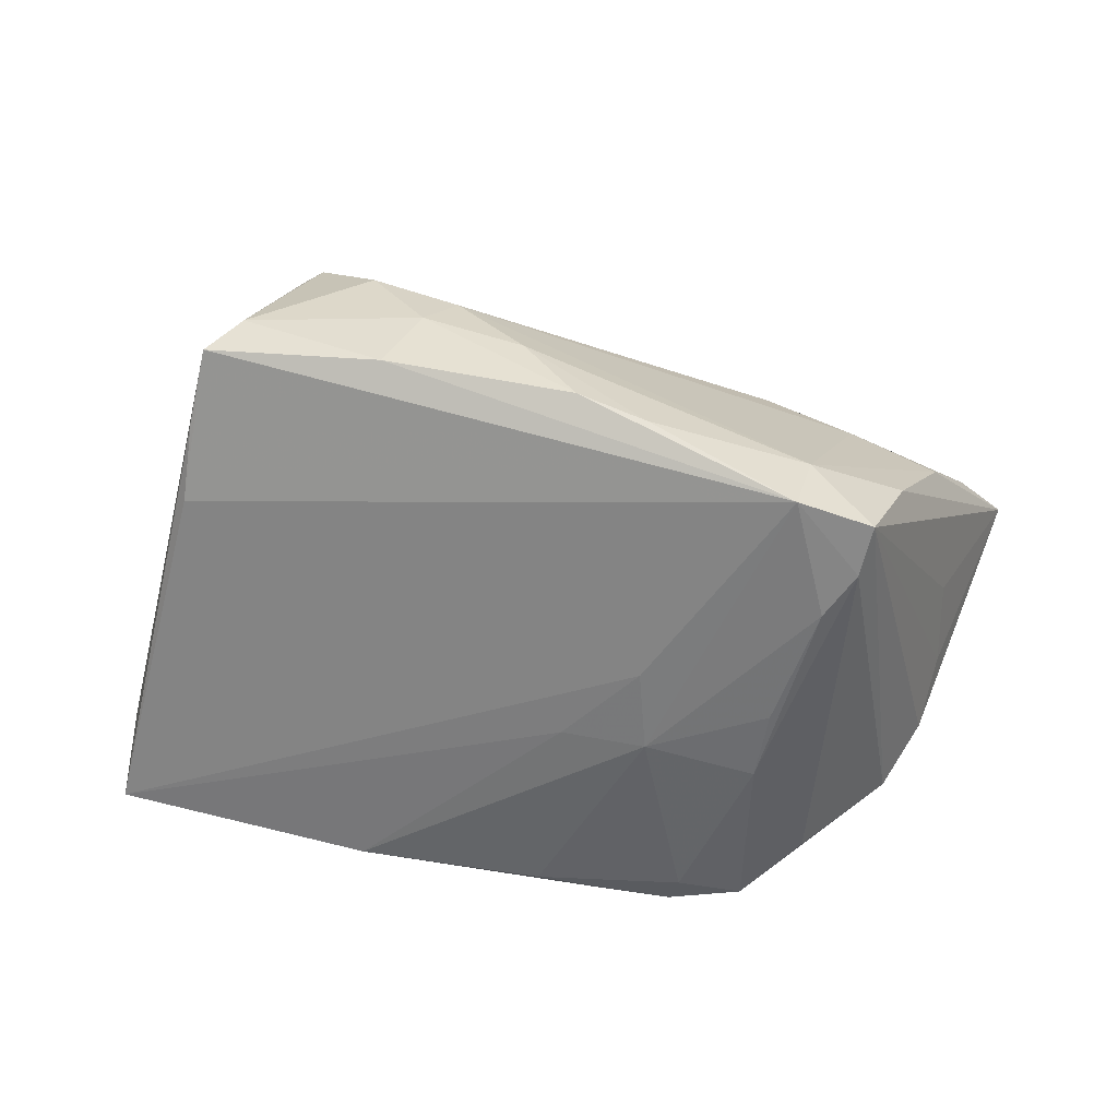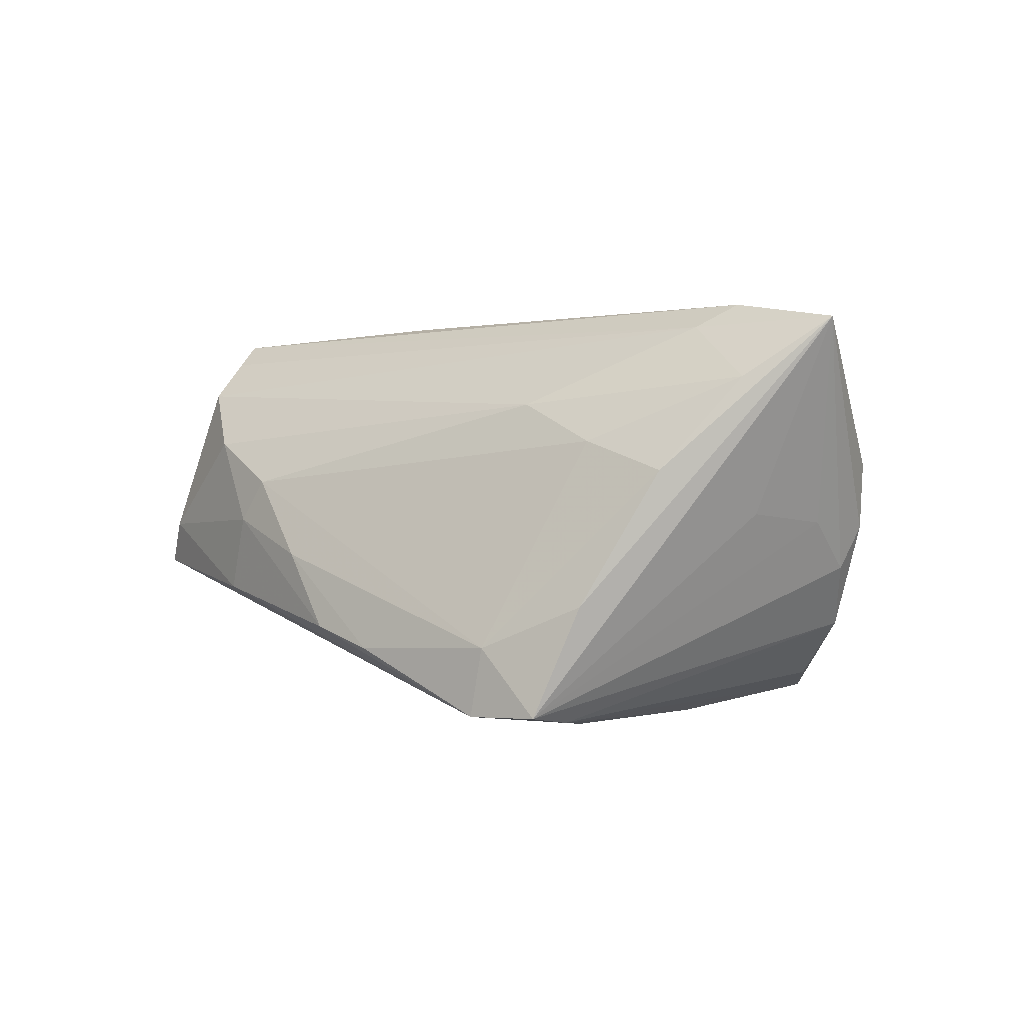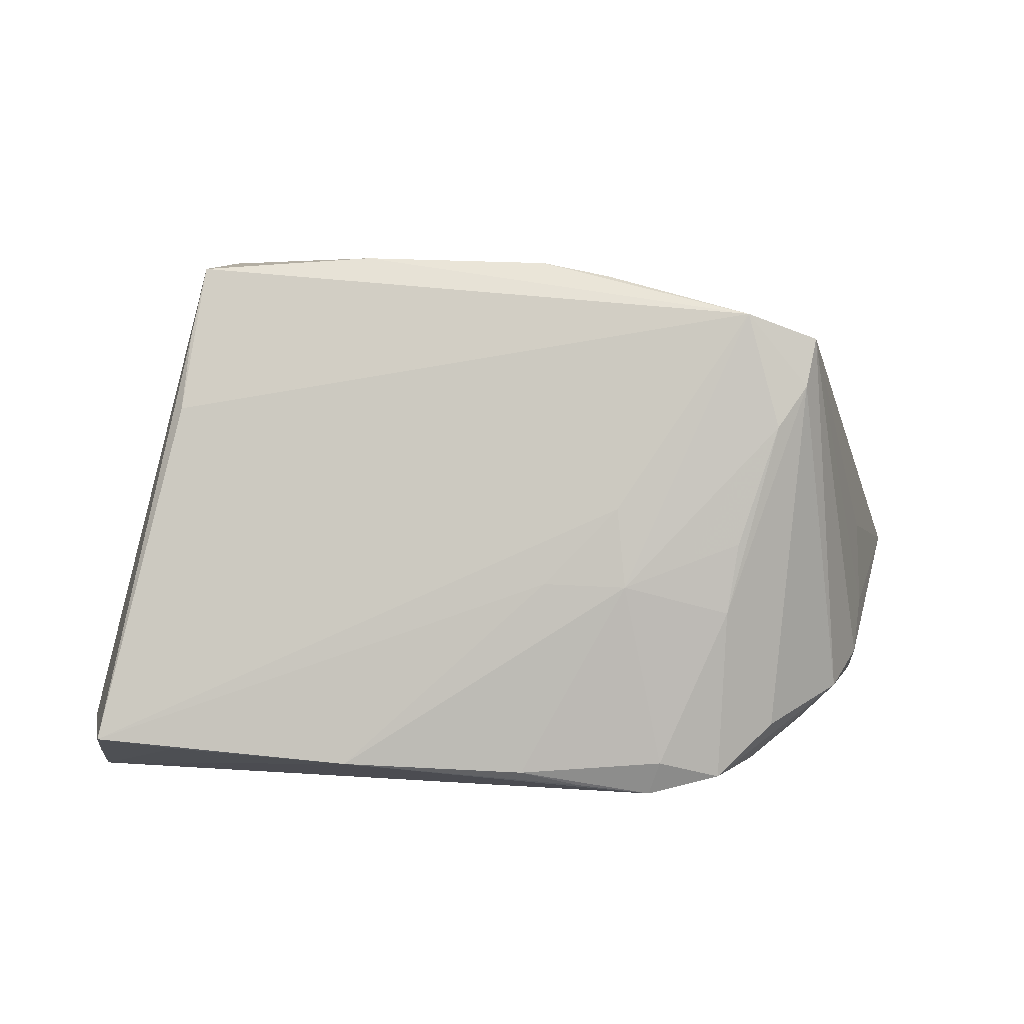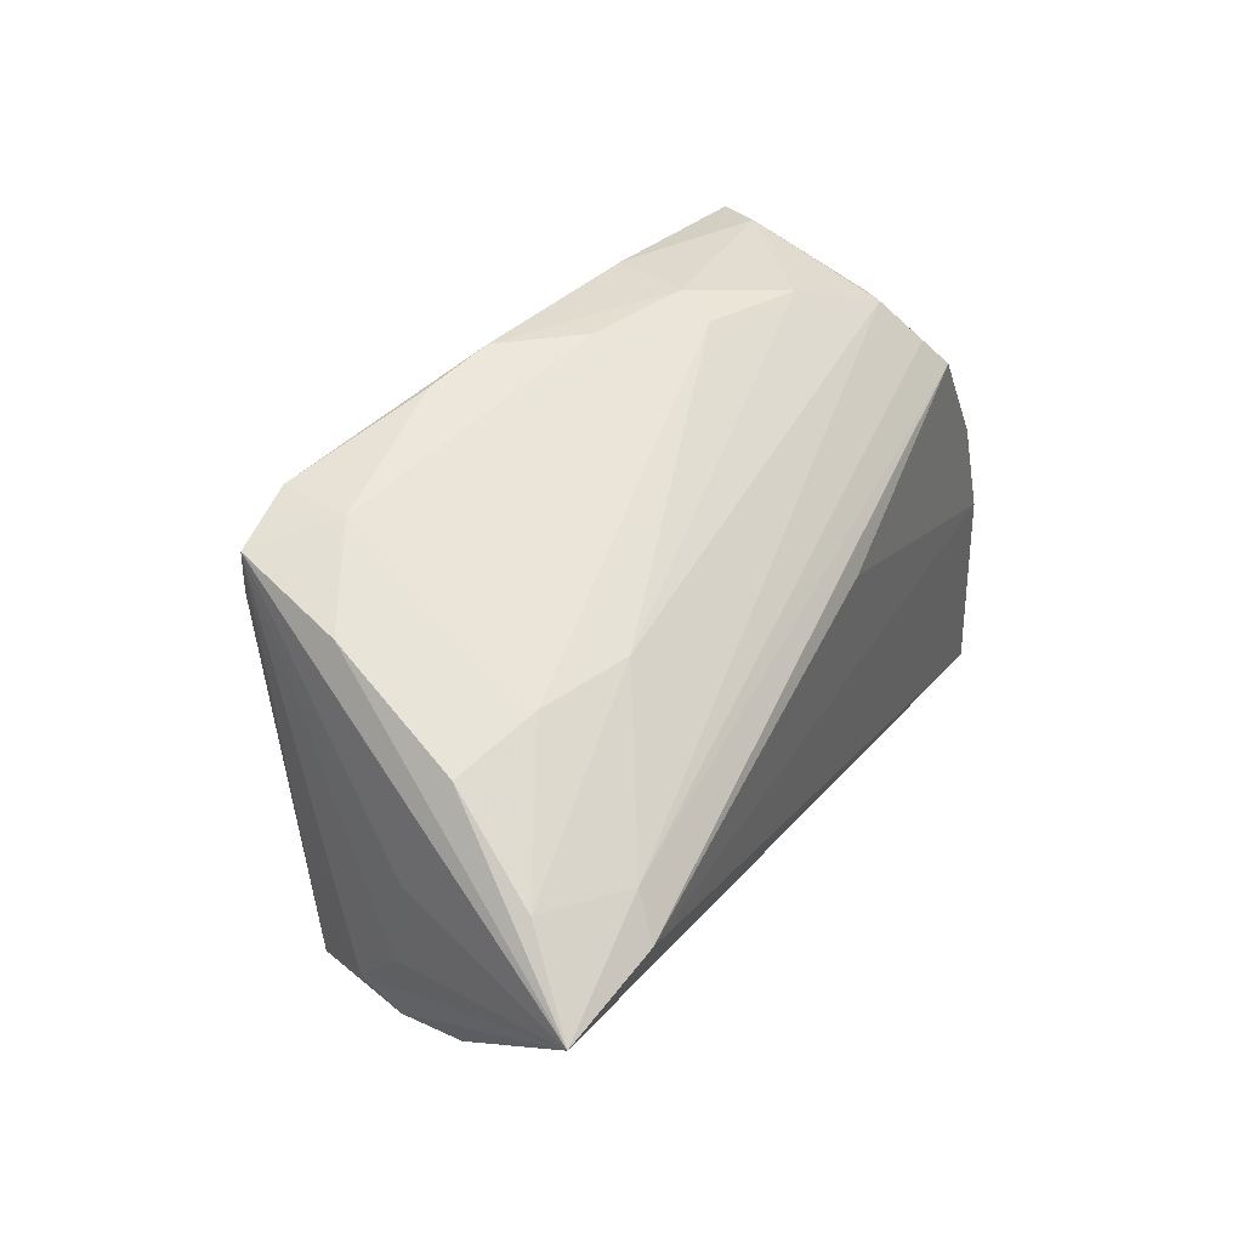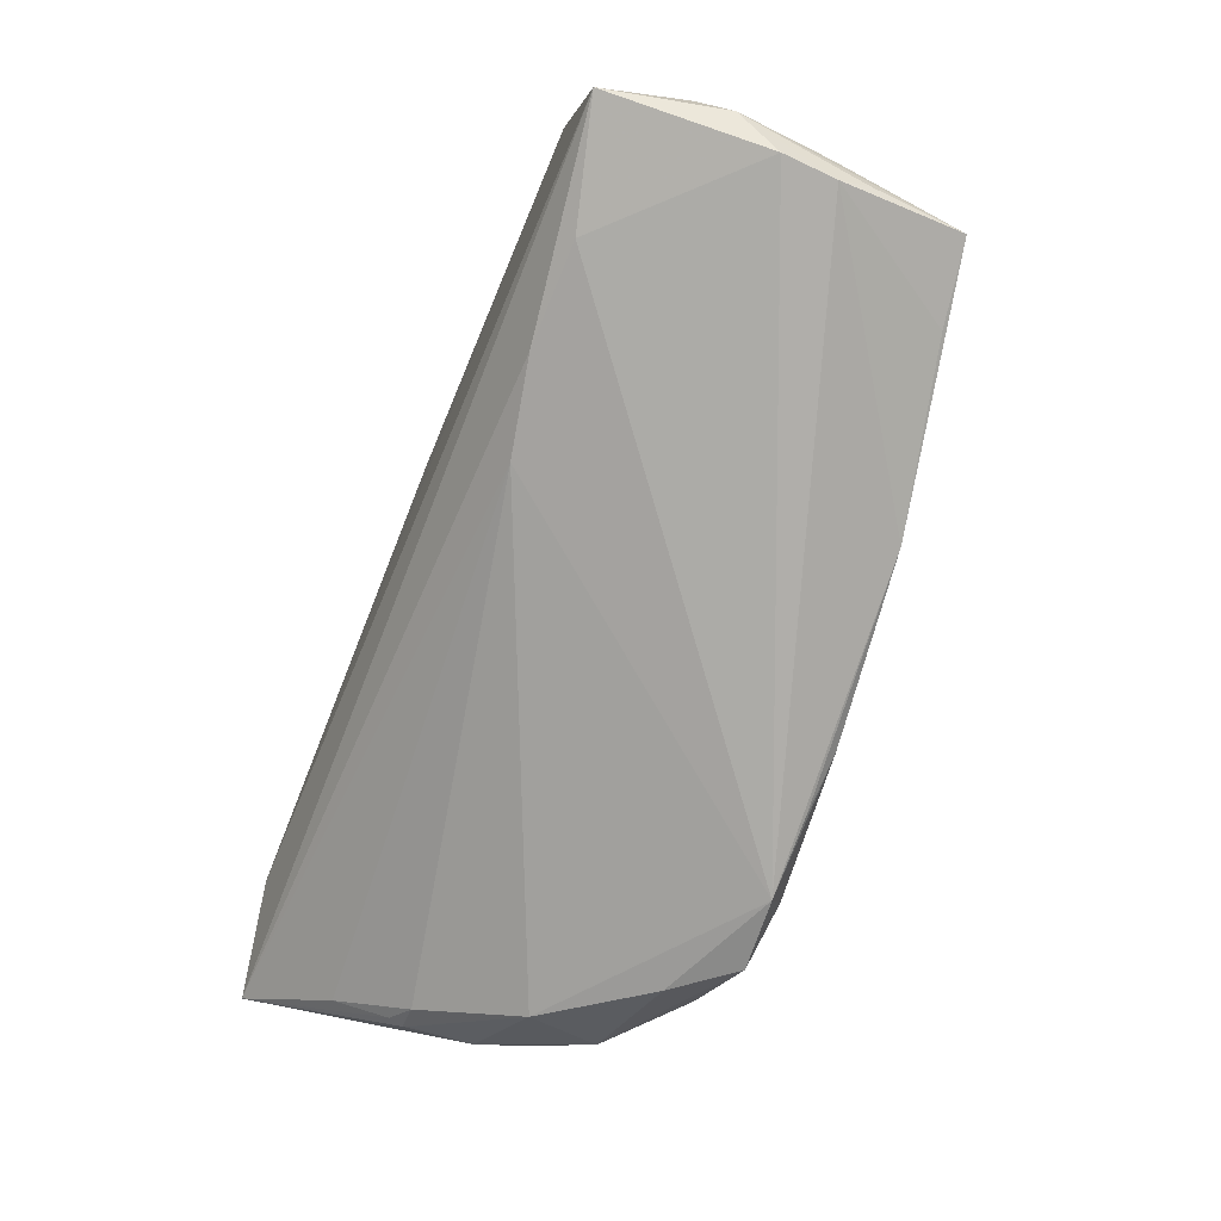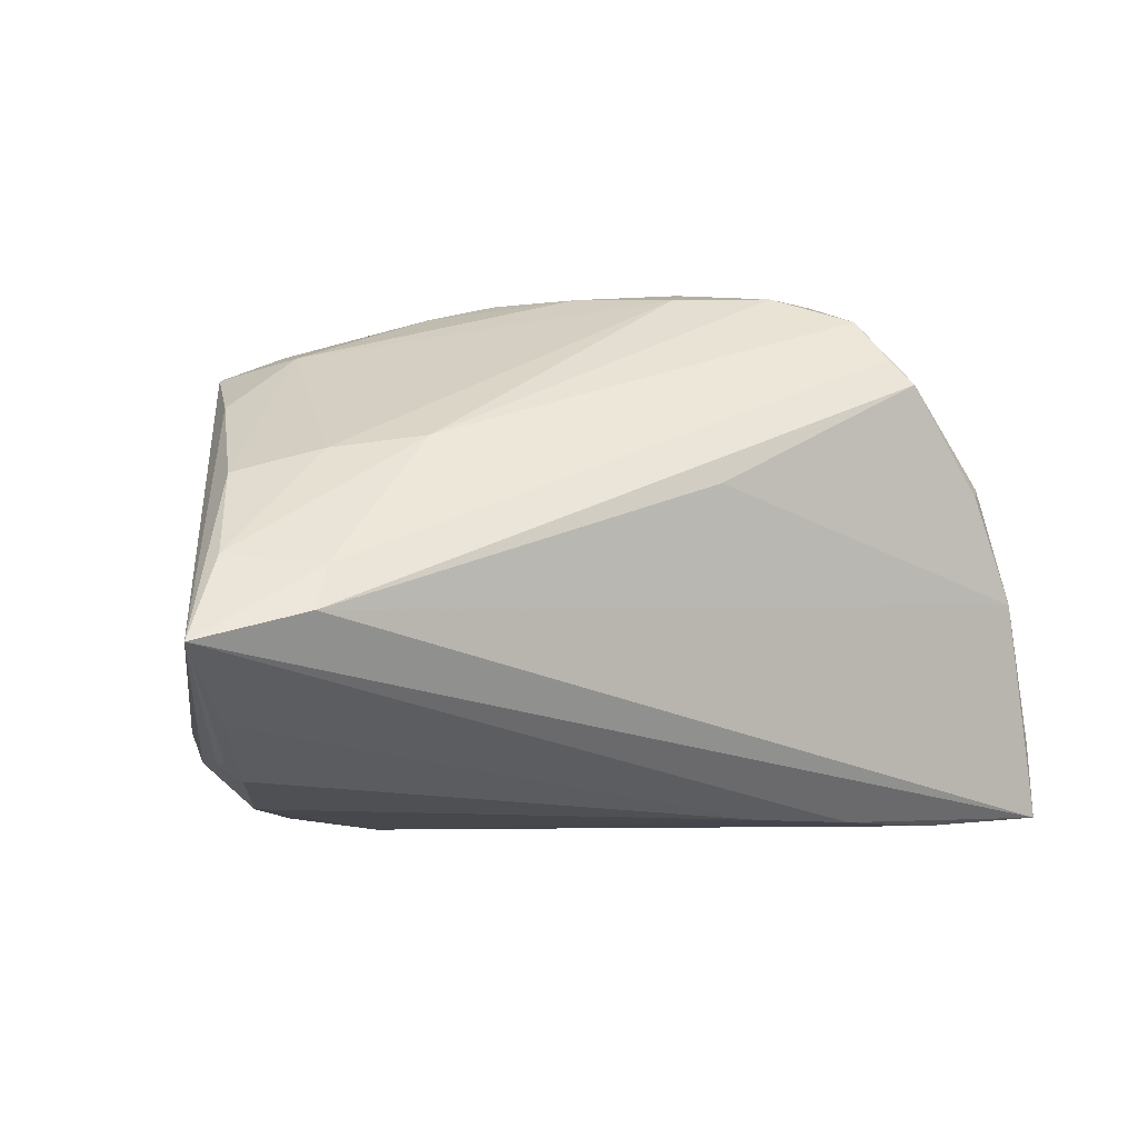
<metadata>
{"format":"obj","ext":"obj","renderer":"f3d","projection":"perspective","resolution":1024,"background":"white","views":[{"elev":35.4,"azim":-175.5,"up":"+Y"},{"elev":1.1,"azim":-125.8,"up":"+Z"},{"elev":4.0,"azim":175.8,"up":"+Y"},{"elev":34.7,"azim":-62.4,"up":"+Y"},{"elev":-77.5,"azim":69.3,"up":"+Y"},{"elev":1.8,"azim":-28.0,"up":"+Y"}]}
</metadata>
<code>
v -0.006113 -0.004071 -0.02588
v -0.04635 0.005312 0.02394
v -0.05496 -0.01268 0.01473
v 0.03787 0.02471 0.01509
v 0.01241 0.03868 -0.001151
v -0.04561 0.02336 -0.01104
v 0.02969 0.02968 0.02175
v -0.02115 -0.02751 -0.02636
v 0.02982 0.03437 0.01422
v 0.05289 -0.02826 -0.006928
v -0.05329 0.001274 0.0002214
v 0.05503 -0.02842 0.008581
v -0.05133 -0.01566 -0.007065
v -0.03256 0.03058 -0.02527
v 0.00255 0.01418 0.02612
v -0.04974 -0.02015 0.006296
v 0.05218 -0.02903 0.02276
v -0.0563 0.006409 0.01728
v -0.04393 -0.02519 -0.005804
v 0.03153 0.02647 0.02452
v 0.0136 -0.02744 0.01743
v 0.03401 0.03796 -0.002235
v 0.01615 0.03828 -0.01085
v -0.03468 -0.02847 -0.018
v -0.04667 -0.01931 -0.01477
v -0.05347 -0.00933 -0.0009716
v -0.0342 0.03004 -0.01652
v 0.0492 -0.009955 0.02246
v 0.04115 0.01249 0.02437
v 0.05103 -0.01966 0.02277
v -0.0001217 0.03795 -0.005664
v -0.06273 -0.00261 0.0247
v 0.05286 -0.03179 0.003147
v -0.02973 0.01974 0.0143
v 0.0519 -0.02484 -0.01823
v -0.01637 -0.004465 -0.02733
v 0.04229 0.01344 0.02302
v -0.01551 0.005572 -0.02631
v -0.03109 0.0009899 -0.02733
v -0.006987 0.0375 -0.01516
v -0.05284 -0.01817 0.006458
v -0.02966 -0.007916 -0.02733
v 0.008821 0.0376 0.004169
v 0.01968 -0.0275 -0.02376
v 0.04097 0.0183 -0.01261
v 0.04188 -0.02597 -0.0195
v 0.05445 -0.02565 0.01287
v -0.01994 -0.03179 -0.02462
v -0.01531 0.03567 -0.01762
v -0.03626 0.01602 -0.02684
v -0.04145 0.02738 -0.02489
v -0.05248 -0.01847 0.005779
v -0.02895 -0.02955 -0.02521
v 0.05394 -0.02411 -0.002738
v -0.04005 0.02127 -0.02594
v -0.04891 0.000479 0.02686
v 0.03787 0.03693 -0.00779
v -0.03651 -0.02323 -0.02247
v -0.05265 -0.01754 0.00819
v -0.0405 0.01823 0.009441
v 0.03763 -0.02958 0.01922
v 0.03982 0.02798 -0.009901
v 0.05237 -0.0308 -0.003287
v -0.0518 -0.0187 -0.001753
v -0.003172 -0.02863 -0.02549
v 0.01992 0.0377 0.009575
v 0.02524 -0.02824 0.01957
v 0.02776 0.03459 0.01686
v 0.04661 -0.001266 0.02441
v -0.0106 -0.03049 -0.02481
v -0.05118 0.01535 0.005759
f 56 2 32
f 20 2 56
f 17 56 32
f 27 71 60
f 32 2 18
f 18 71 32
f 60 71 18
f 34 68 66
f 2 68 34
f 60 18 34
f 34 18 2
f 3 21 32
f 3 16 21
f 48 21 19
f 21 16 19
f 41 19 16
f 20 56 15
f 48 33 61
f 33 17 61
f 32 21 67
f 67 17 32
f 67 61 17
f 67 21 48
f 48 61 67
f 43 27 60
f 43 34 66
f 60 34 43
f 6 27 51
f 71 27 6
f 6 51 32
f 32 71 6
f 32 51 11
f 11 26 32
f 51 26 11
f 58 53 25
f 20 37 4
f 4 37 57
f 29 37 20
f 9 68 20
f 20 4 9
f 9 4 57
f 7 2 20
f 20 68 7
f 7 68 2
f 63 33 48
f 54 57 47
f 24 53 48
f 48 19 24
f 25 53 24
f 24 19 25
f 32 26 13
f 51 25 13
f 13 26 51
f 59 3 32
f 32 41 59
f 16 3 59
f 59 41 16
f 25 19 64
f 64 13 25
f 64 41 32
f 32 13 64
f 51 27 14
f 27 49 14
f 35 38 14
f 57 14 23
f 40 14 49
f 40 23 14
f 48 53 8
f 55 25 51
f 55 58 25
f 51 14 55
f 53 58 55
f 30 17 47
f 47 28 30
f 37 29 69
f 57 37 69
f 69 30 28
f 47 57 69
f 69 28 47
f 17 30 69
f 56 17 69
f 69 15 56
f 20 15 69
f 69 29 20
f 44 63 48
f 12 54 47
f 47 17 12
f 12 17 33
f 33 63 12
f 35 54 12
f 19 41 52
f 52 64 19
f 41 64 52
f 45 14 57
f 35 14 45
f 57 23 22
f 66 68 22
f 22 9 57
f 68 9 22
f 23 40 5
f 5 43 66
f 66 22 5
f 5 22 23
f 50 55 14
f 53 55 42
f 42 8 53
f 42 50 39
f 55 50 42
f 35 63 46
f 46 44 35
f 63 44 46
f 70 44 48
f 1 38 35
f 35 44 1
f 10 63 35
f 35 12 10
f 10 12 63
f 62 45 57
f 35 45 62
f 57 54 62
f 62 54 35
f 43 5 31
f 31 5 40
f 27 43 31
f 31 49 27
f 31 40 49
f 44 70 65
f 48 8 65
f 65 70 48
f 36 42 39
f 8 42 36
f 36 65 8
f 36 1 44
f 44 65 36
f 38 1 36
f 39 50 36
f 36 14 38
f 36 50 14

</code>
